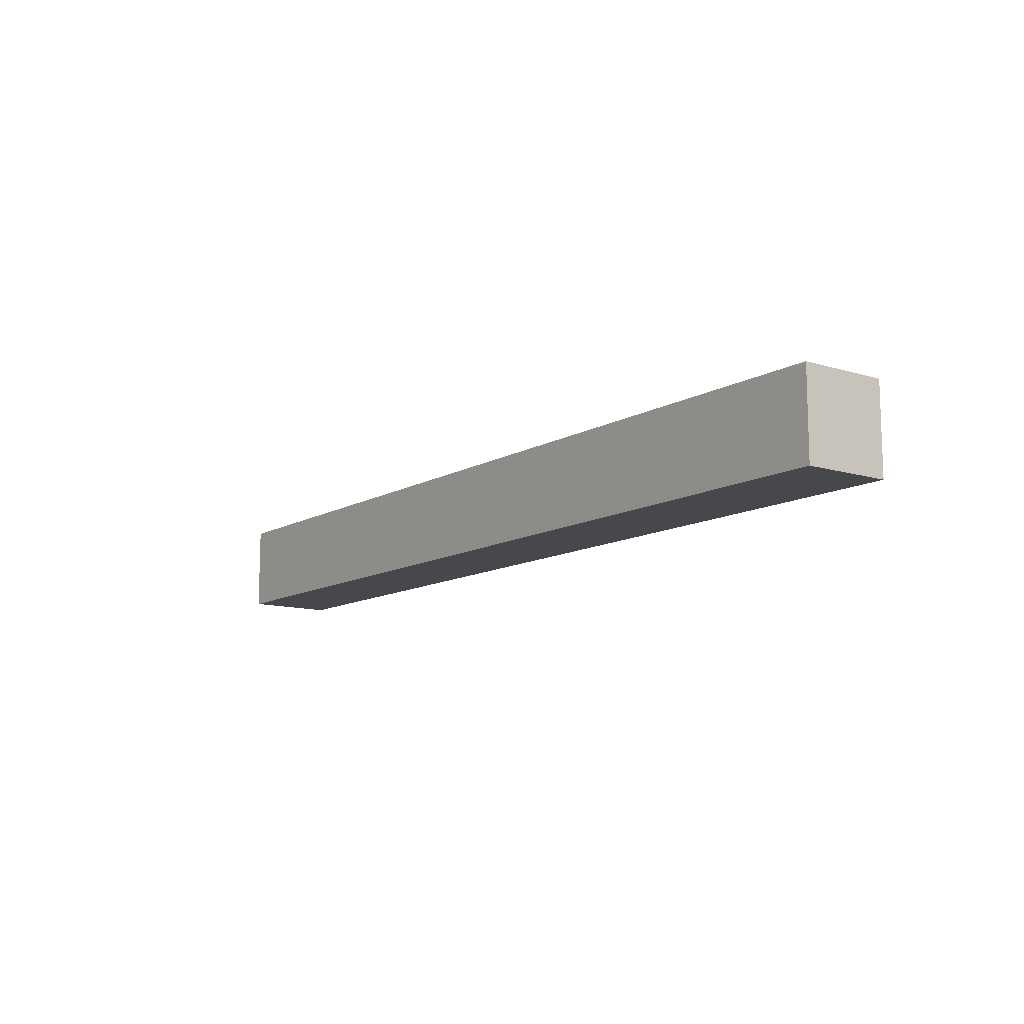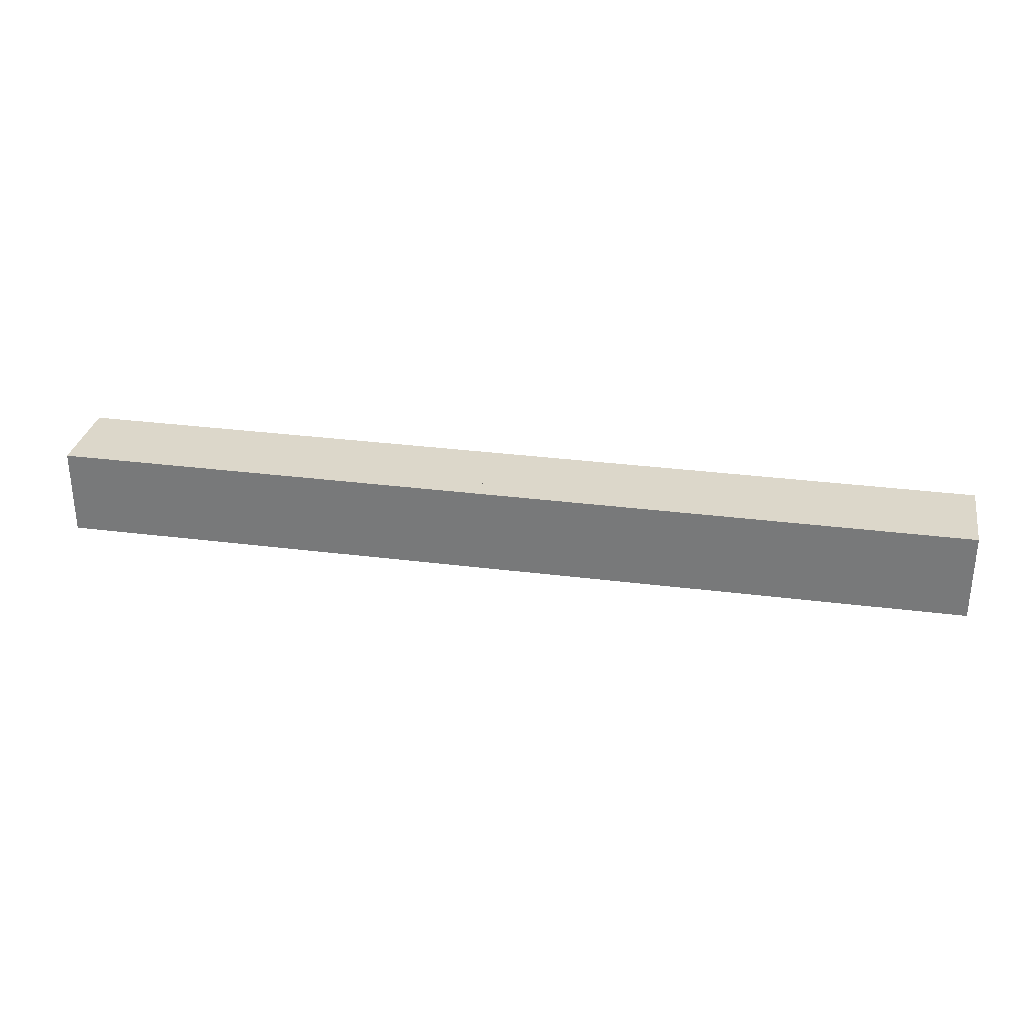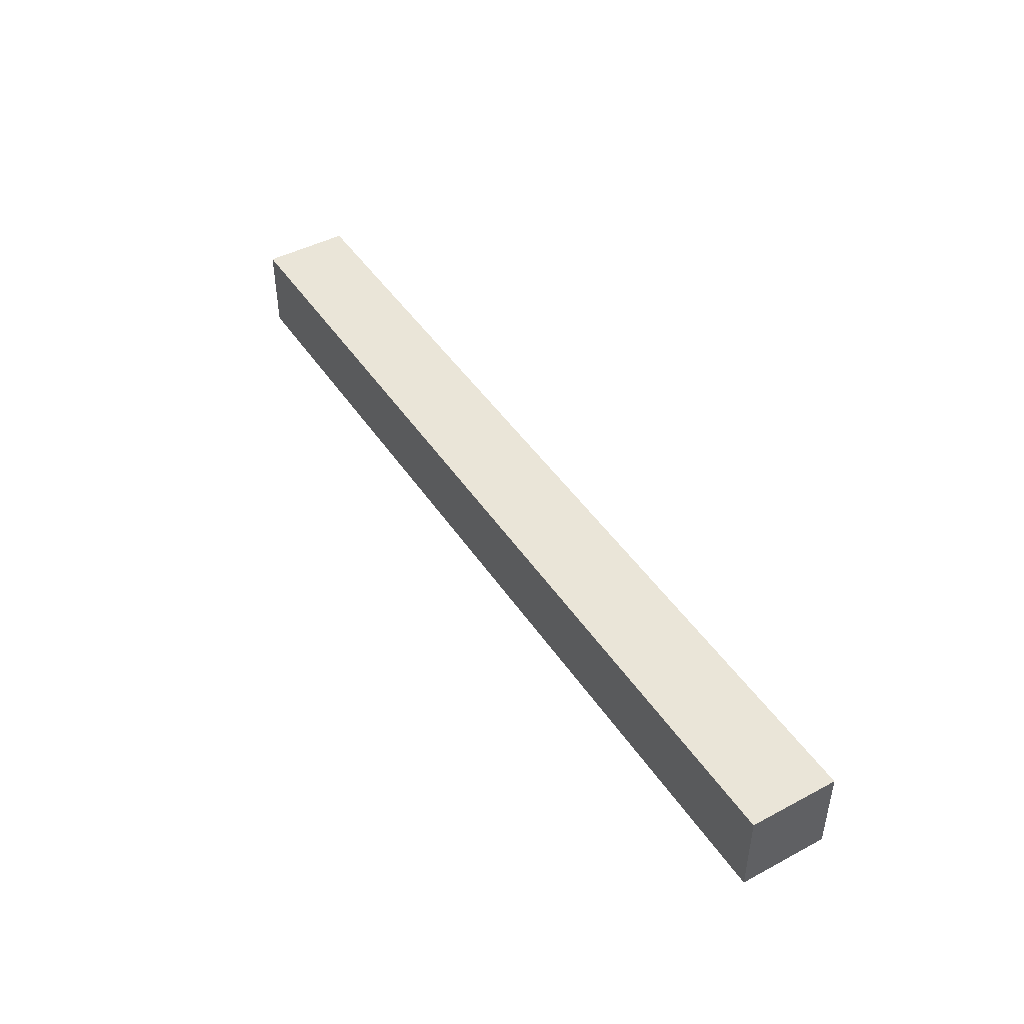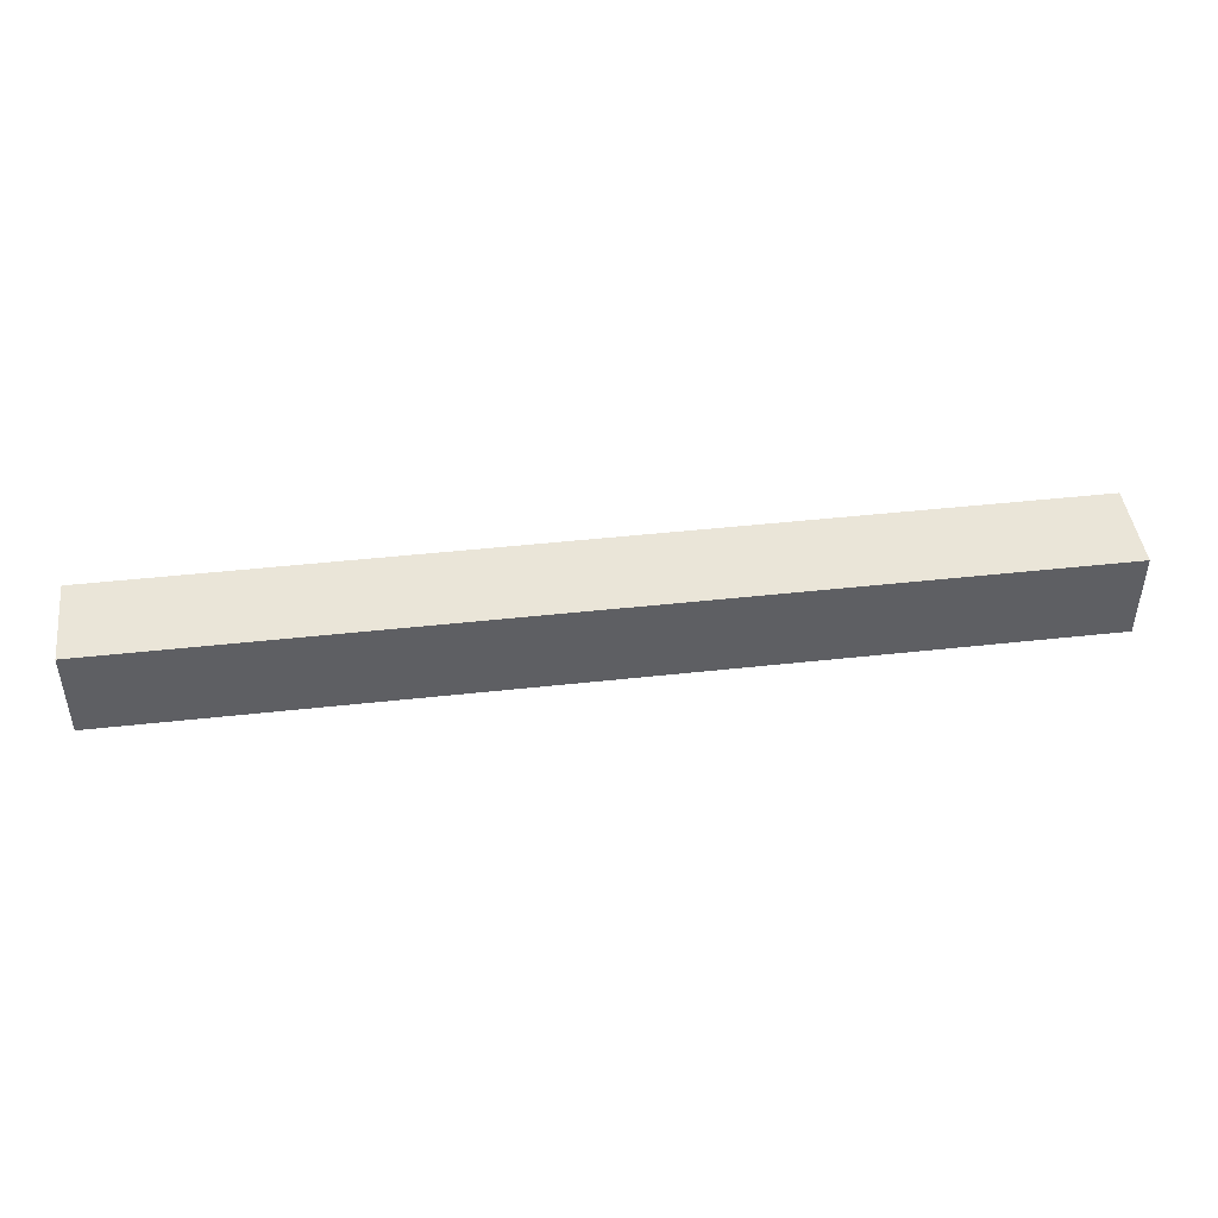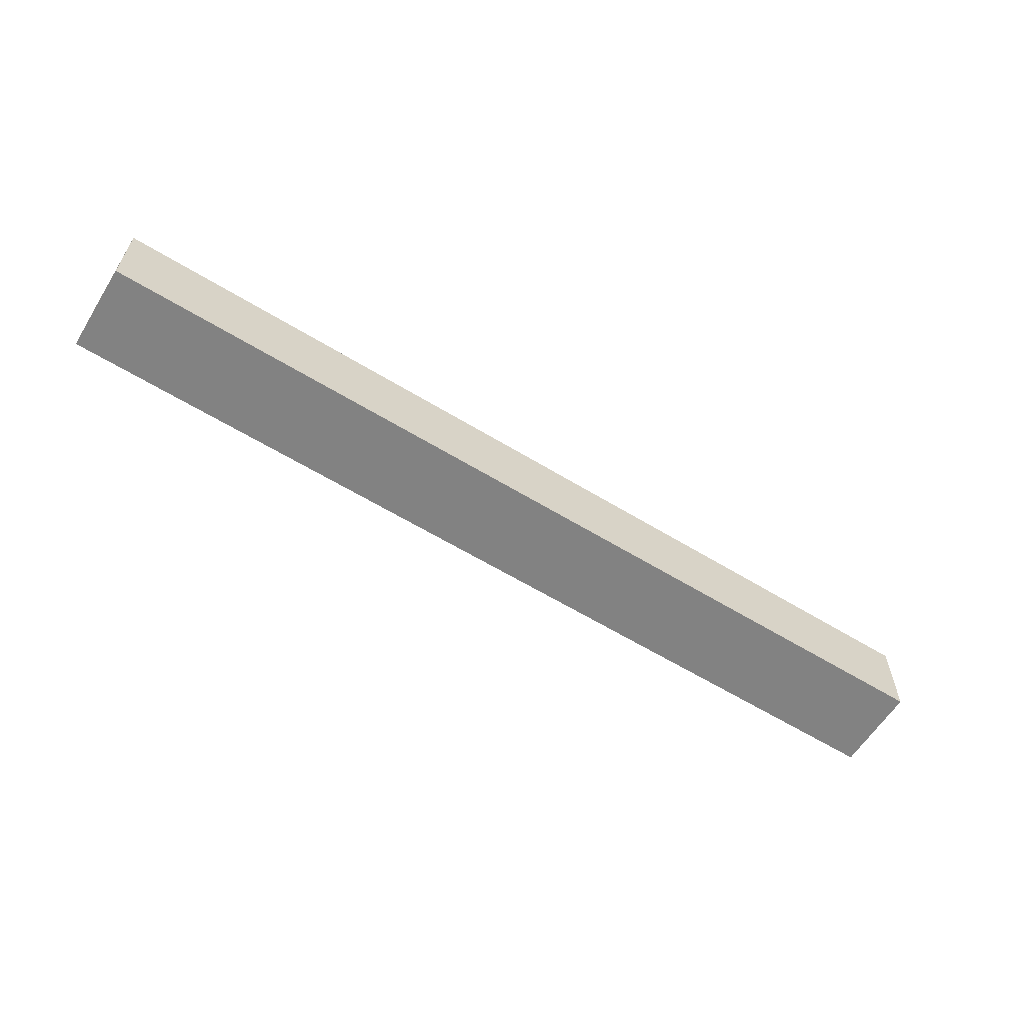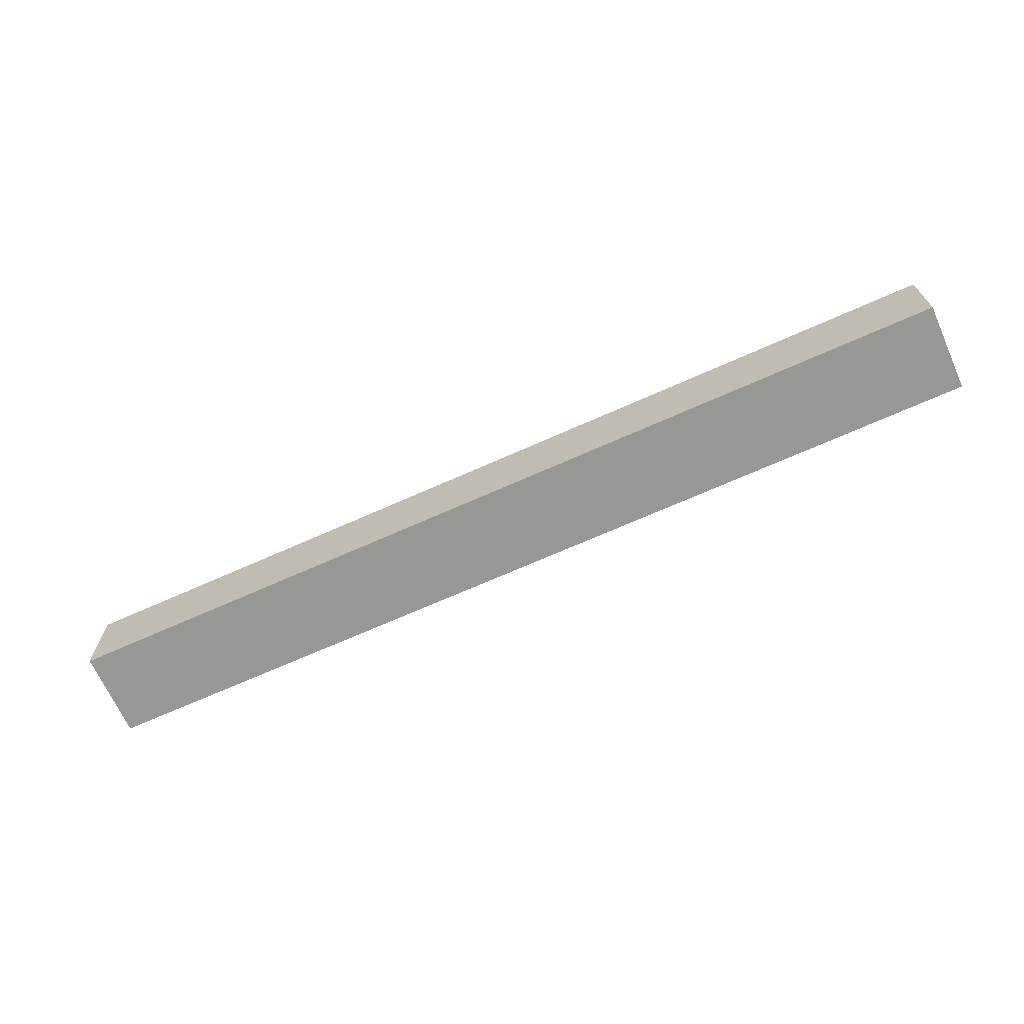
<metadata>
{"format":"obj","ext":"obj","renderer":"f3d","projection":"perspective","resolution":1024,"background":"white","views":[{"elev":-11.6,"azim":53.6,"up":"+Z"},{"elev":30.5,"azim":-169.5,"up":"+Z"},{"elev":45.2,"azim":-121.5,"up":"+Y"},{"elev":45.1,"azim":172.7,"up":"+Z"},{"elev":-60.7,"azim":148.0,"up":"+Z"},{"elev":-68.1,"azim":-155.8,"up":"+Z"}]}
</metadata>
<code>
o Object.1
v 1.5e-05 -20 40
v 200 -20 40
v 1.5e-05 20 40
v 200 20 0
v 1.5e-05 -20 0
v 1.5e-05 20 0
v 200 -20 0
v 200 20 40
f 1 2 3
f 5 1 3
f 5 3 6
f 4 5 6
f 8 4 6
f 7 4 8
f 8 2 7
f 5 7 2
f 5 4 7
f 6 3 8
f 8 3 2
f 2 1 5
o Object.2
v 200 -20 40
v 208 -20 40
v 200 20 40
v 208 20 0
v 200 -20 0
v 200 20 0
v 208 -20 0
v 208 20 40
f 9 10 11
f 13 9 11
f 13 11 14
f 12 13 14
f 16 12 14
f 15 12 16
f 16 10 15
f 13 15 10
f 13 12 15
f 14 11 16
f 16 11 10
f 10 9 13
o Object.3
v 208 -20 40
v 216 -20 40
v 208 20 40
v 216 20 0
v 208 -20 0
v 208 20 0
v 216 -20 0
v 216 20 40
f 17 18 19
f 21 17 19
f 21 19 22
f 20 21 22
f 24 20 22
f 23 20 24
f 24 18 23
f 21 23 18
f 21 20 23
f 22 19 24
f 24 19 18
f 18 17 21
o Object.4
v 216 -20 40
v 224 -20 40
v 216 20 40
v 224 20 0
v 216 -20 0
v 216 20 0
v 224 -20 0
v 224 20 40
f 25 26 27
f 29 25 27
f 29 27 30
f 28 29 30
f 32 28 30
f 31 28 32
f 32 26 31
f 29 31 26
f 29 28 31
f 30 27 32
f 32 27 26
f 26 25 29
o Object.5
v 224 -20 40
v 424 -20 40
v 224 20 40
v 424 20 0
v 224 -20 0
v 224 20 0
v 424 -20 0
v 424 20 40
f 33 34 35
f 37 33 35
f 37 35 38
f 36 37 38
f 40 36 38
f 39 36 40
f 40 34 39
f 37 39 34
f 37 36 39
f 38 35 40
f 40 35 34
f 34 33 37

</code>
